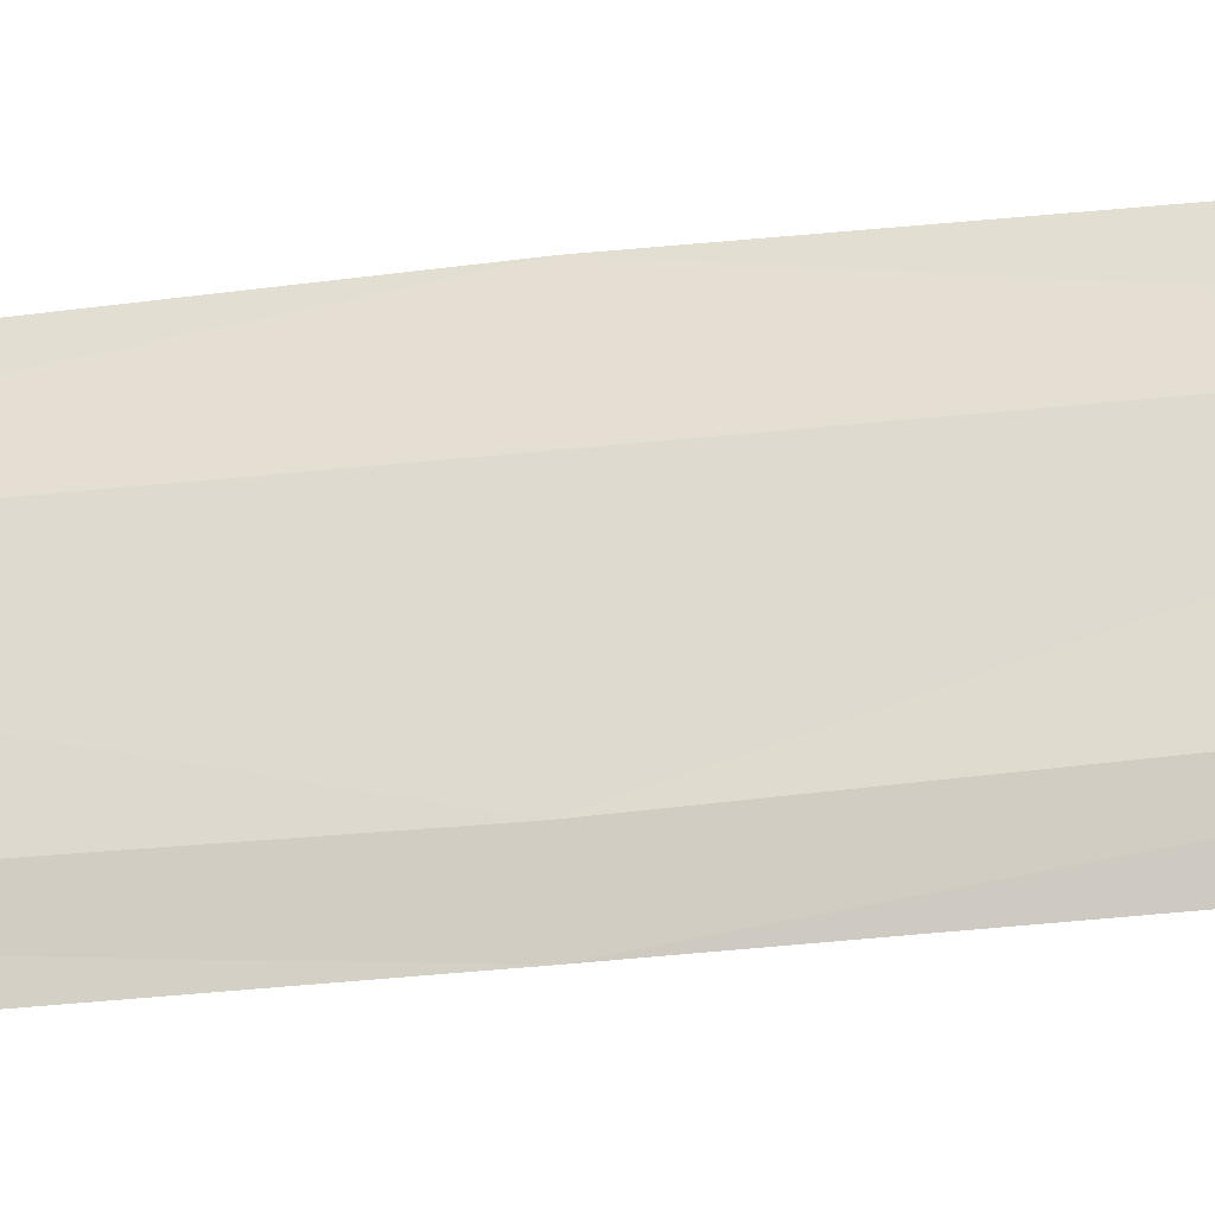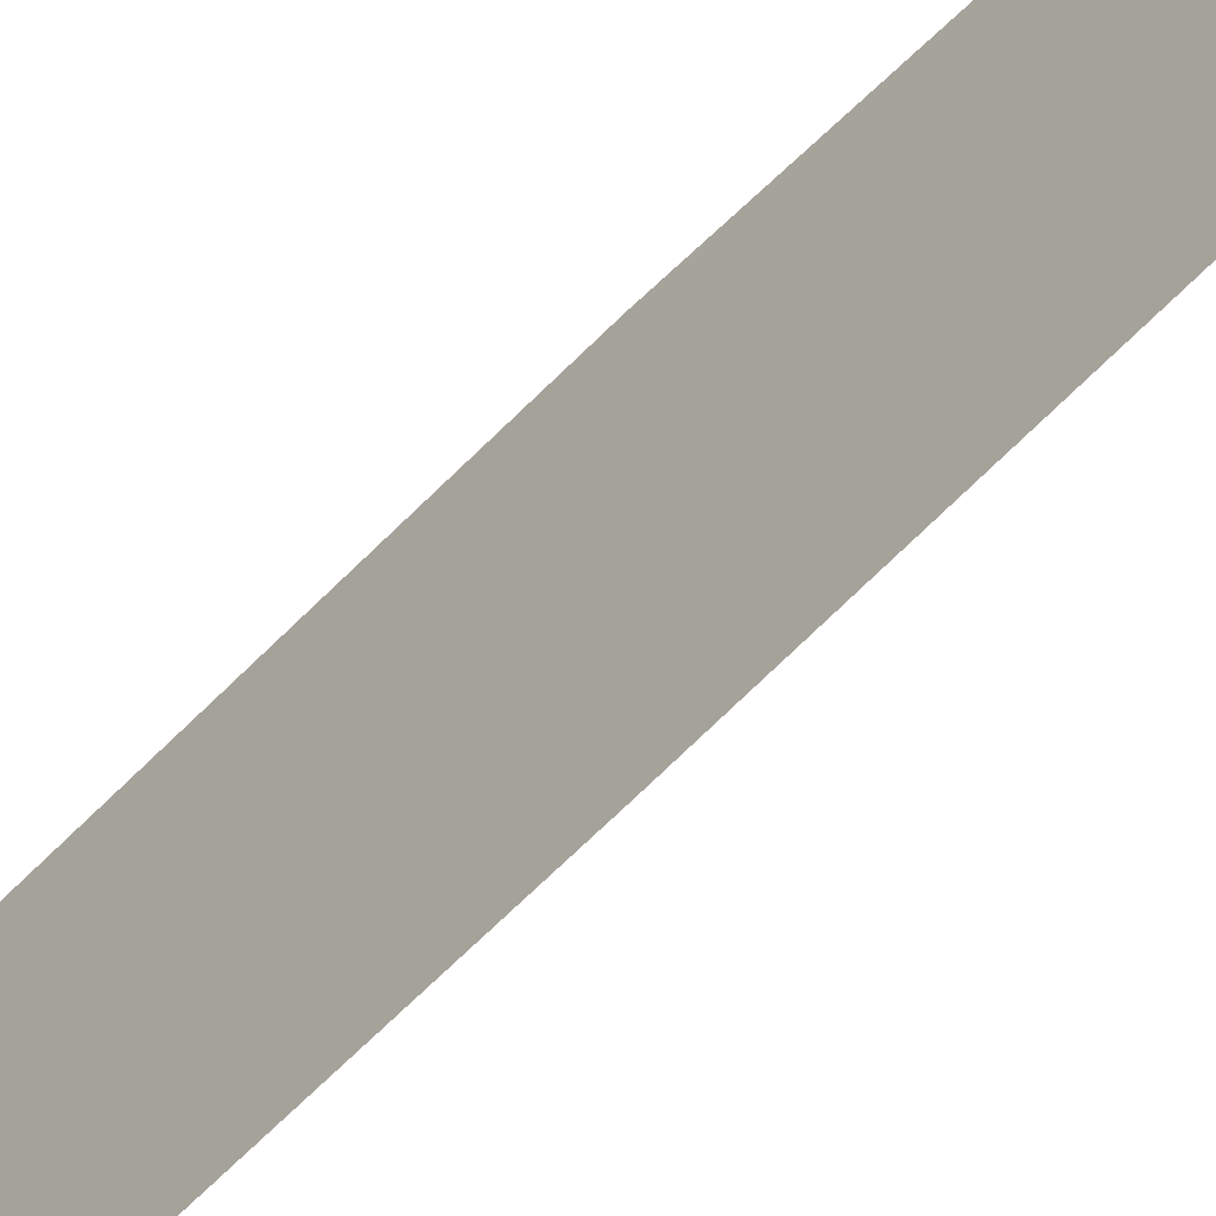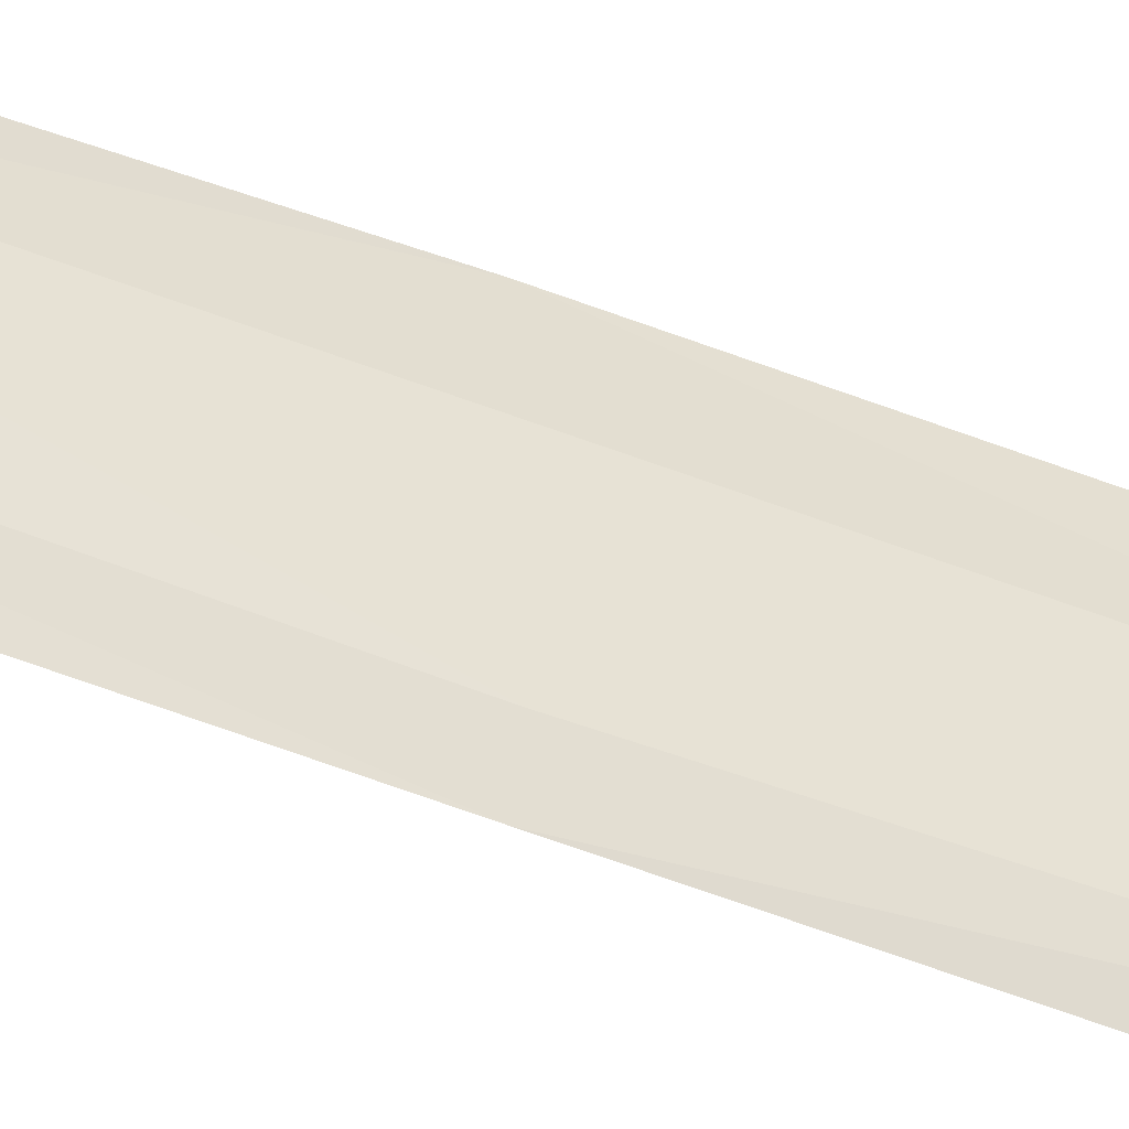
<metadata>
{"format":"obj","ext":"obj","renderer":"f3d","projection":"perspective","resolution":1024,"background":"white","views":[{"elev":-27.7,"azim":101.3,"up":"+Y"},{"elev":-53.1,"azim":-41.0,"up":"+Y"},{"elev":-42.4,"azim":63.9,"up":"+Y"}]}
</metadata>
<code>
o algae_cube_Cube
v -0.003835 0.06126 -2.343
v -0.004207 0.06772 2.321
v -0.004967 0.08012 -0
v -0.003378 -0.07971 -0
v -0.003692 -0.08564 -1.419
v -0.002191 0.0648 -1.165
v -0.004387 0.07662 1.165
v -0.004168 -0.08518 1.443
v -0.004738 -0.08287 -2.122
v -0.004467 0.06148 -1.756
v -0.003595 0.07197 -0.5564
v -0.00616 -0.08343 -0.6829
v -0.002768 -0.07085 0.709
v -0.002713 0.06705 0.5907
v -0.003793 0.07678 1.725
v -0.003657 -0.08572 2.138
v 0.002791 -0.05059 0
v 0.00278 -0.04893 -1.357
v 0.004476 -0.02966 1.347
v 0.005834 -0.03814 -2.008
v 0.005971 -0.05001 -0.6557
v 0.005186 -0.05149 0.6924
v 0.003238 -0.05213 2.053
v 0.00272 0.02498 -1.849
v 0.002639 -0.0423 0.3423
v 0.004587 0.03352 0.3097
v 0.005114 -0.04792 -0.327
v 0.002302 0.02998 -0.2953
v 0.005152 -0.05108 -1.009
v 0.004679 0.02785 -0.91
v 0.004881 -0.03951 -1.677
v 0.002476 0.03604 -1.517
v 0.003424 0.03146 -2.12
v 0.005718 -0.03398 1.681
v 0.003369 0.0304 1.544
v 0.005685 -0.04533 1.031
v 0.005025 0.04 0.9209
v 0.003995 -0.07812 -2.275
v 0.003444 -0.01215 -2.095
f 28 26 17
f 17 27 28
f 35 34 19
f 32 30 18
f 28 27 21
f 37 35 19
f 31 24 32
f 37 36 22
f 30 28 21
f 26 37 22
f 15 2 23
f 22 13 25
f 12 27 4
f 39 24 20
f 18 5 31
f 36 19 8
f 33 1 10
f 35 15 23
f 22 25 26
f 24 39 33
f 21 12 29
f 2 15 16
f 35 7 15
f 32 10 6
f 13 36 8
f 37 14 7
f 17 4 27
f 5 29 12
f 21 29 30
f 8 34 16
f 15 8 16
f 23 16 34
f 28 11 3
f 4 25 13
f 9 31 5
f 14 4 13
f 30 29 18
f 30 6 11
f 18 31 32
f 11 5 12
f 13 22 36
f 23 34 35
f 10 1 9
f 5 18 29
f 19 36 37
f 8 19 34
f 5 10 9
f 1 39 38
f 20 38 39
f 32 24 10
f 25 17 26
f 9 1 38
f 12 21 27
f 2 16 23
f 10 24 33
f 26 3 14
f 38 20 9
f 9 20 31
f 4 17 25
f 7 13 8
f 4 11 12
f 28 3 26
f 32 6 30
f 37 7 35
f 31 20 24
f 30 11 28
f 26 14 37
f 15 7 8
f 14 3 4
f 11 6 5
f 5 6 10
f 1 33 39
f 7 14 13
f 4 3 11

</code>
